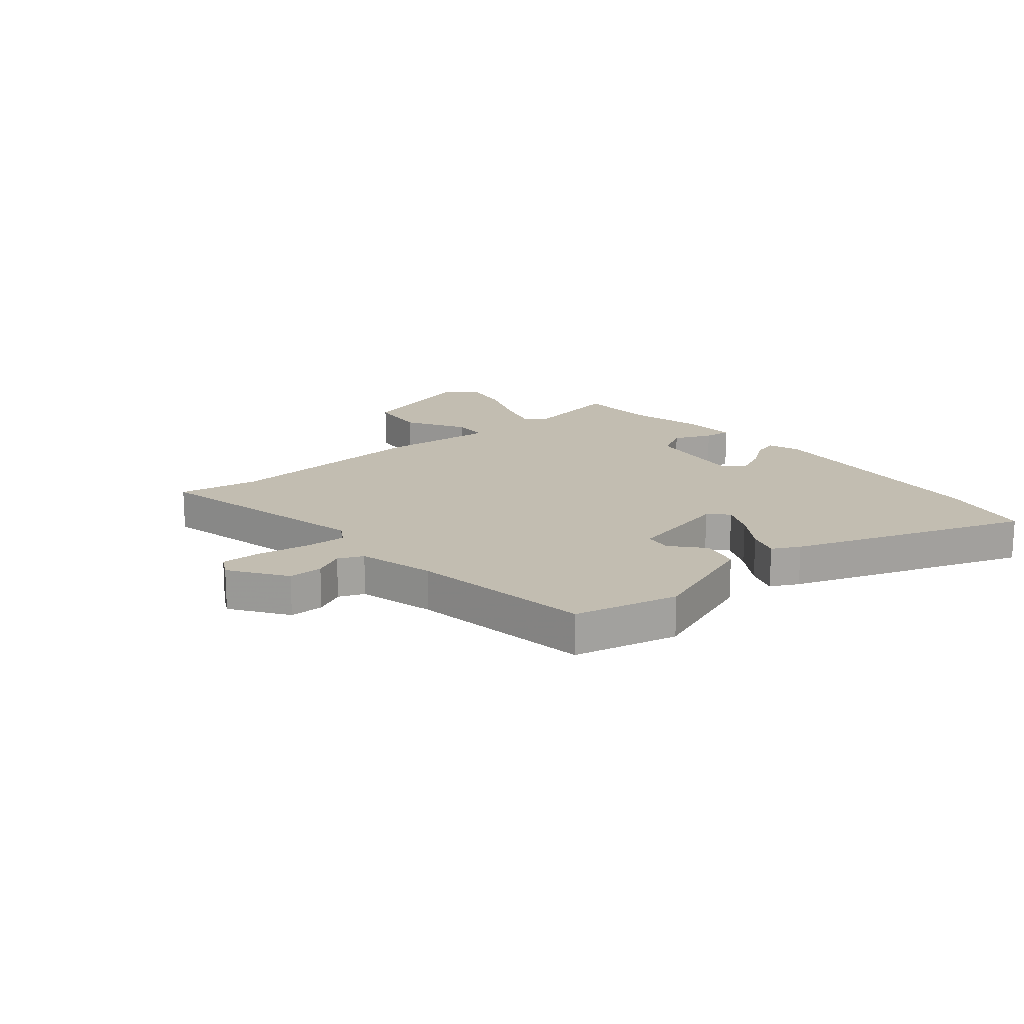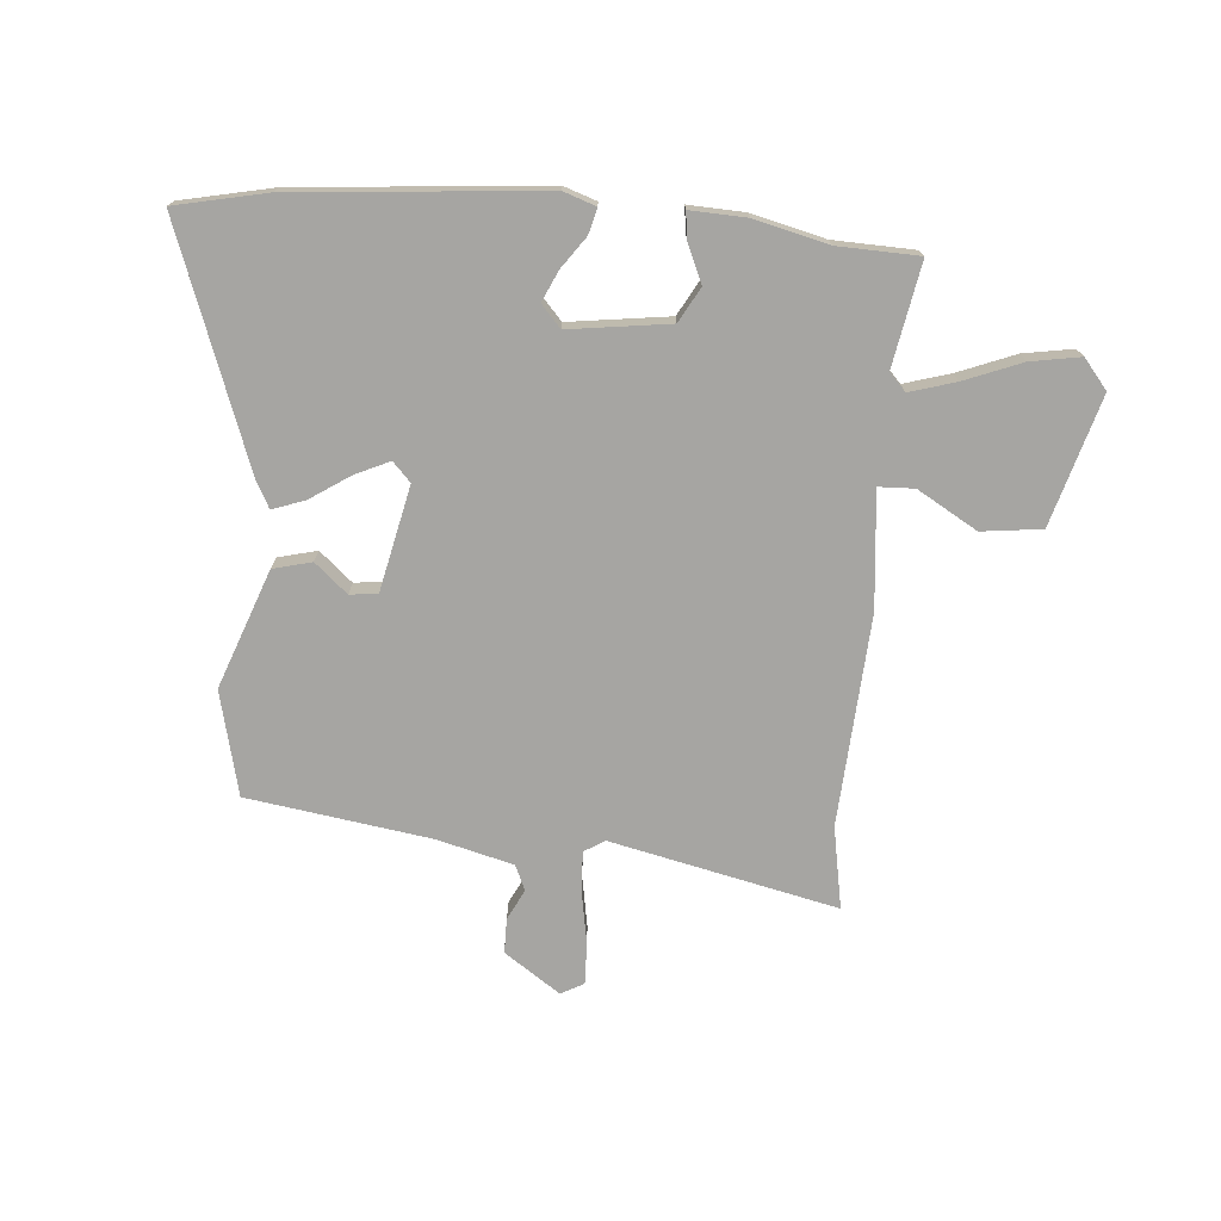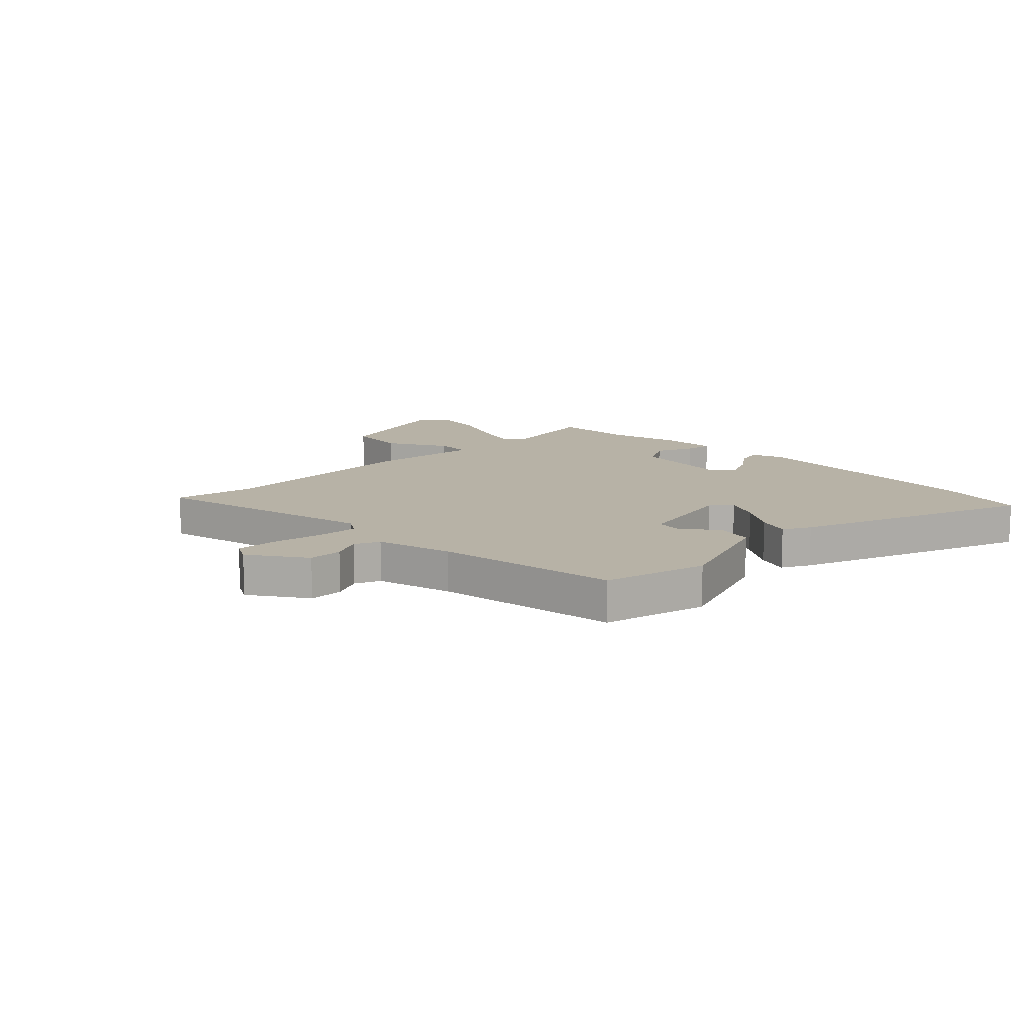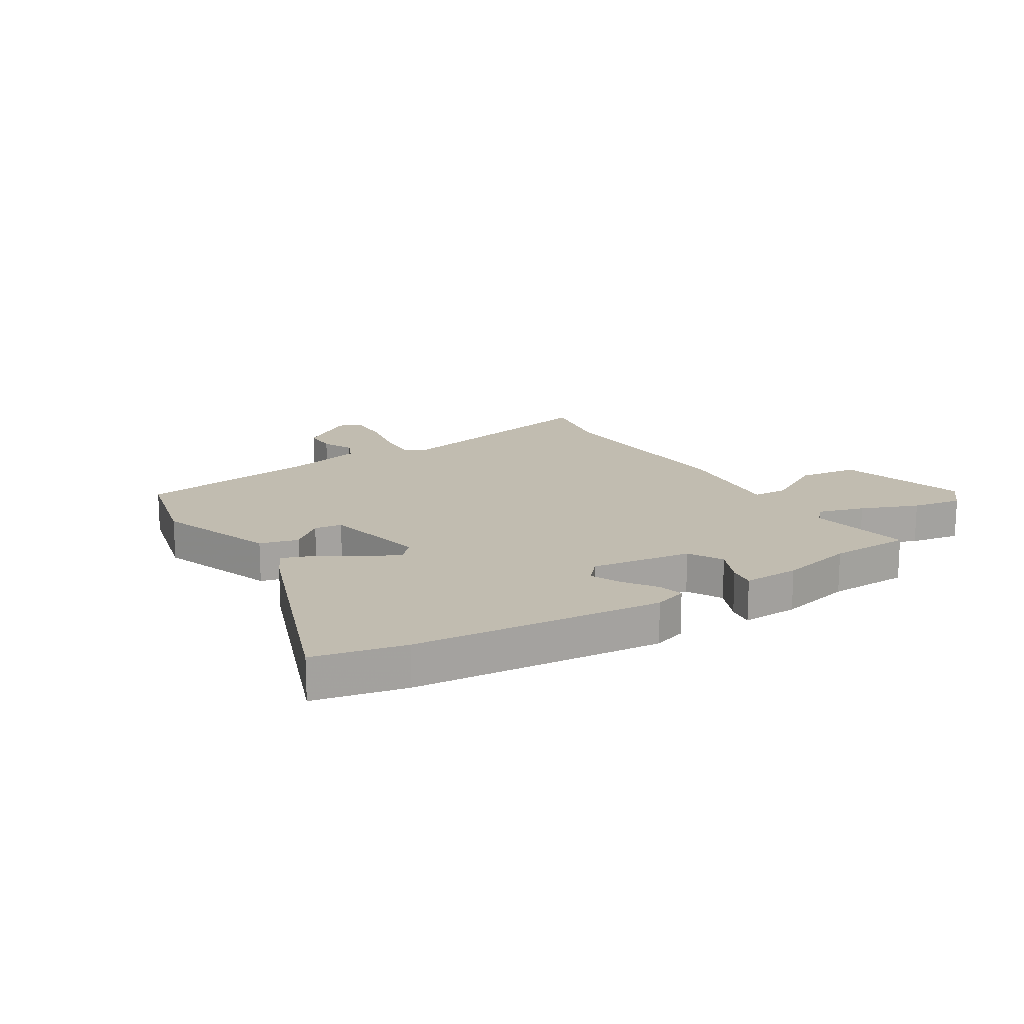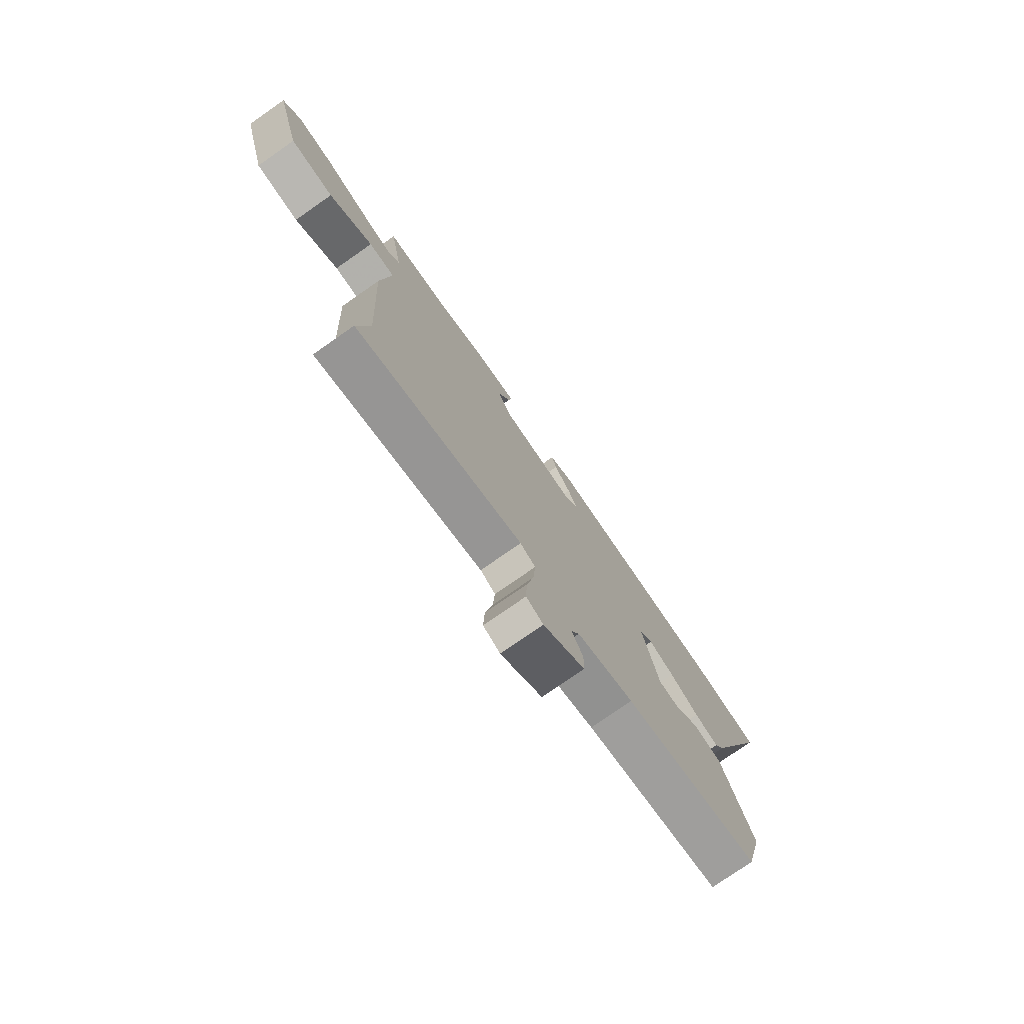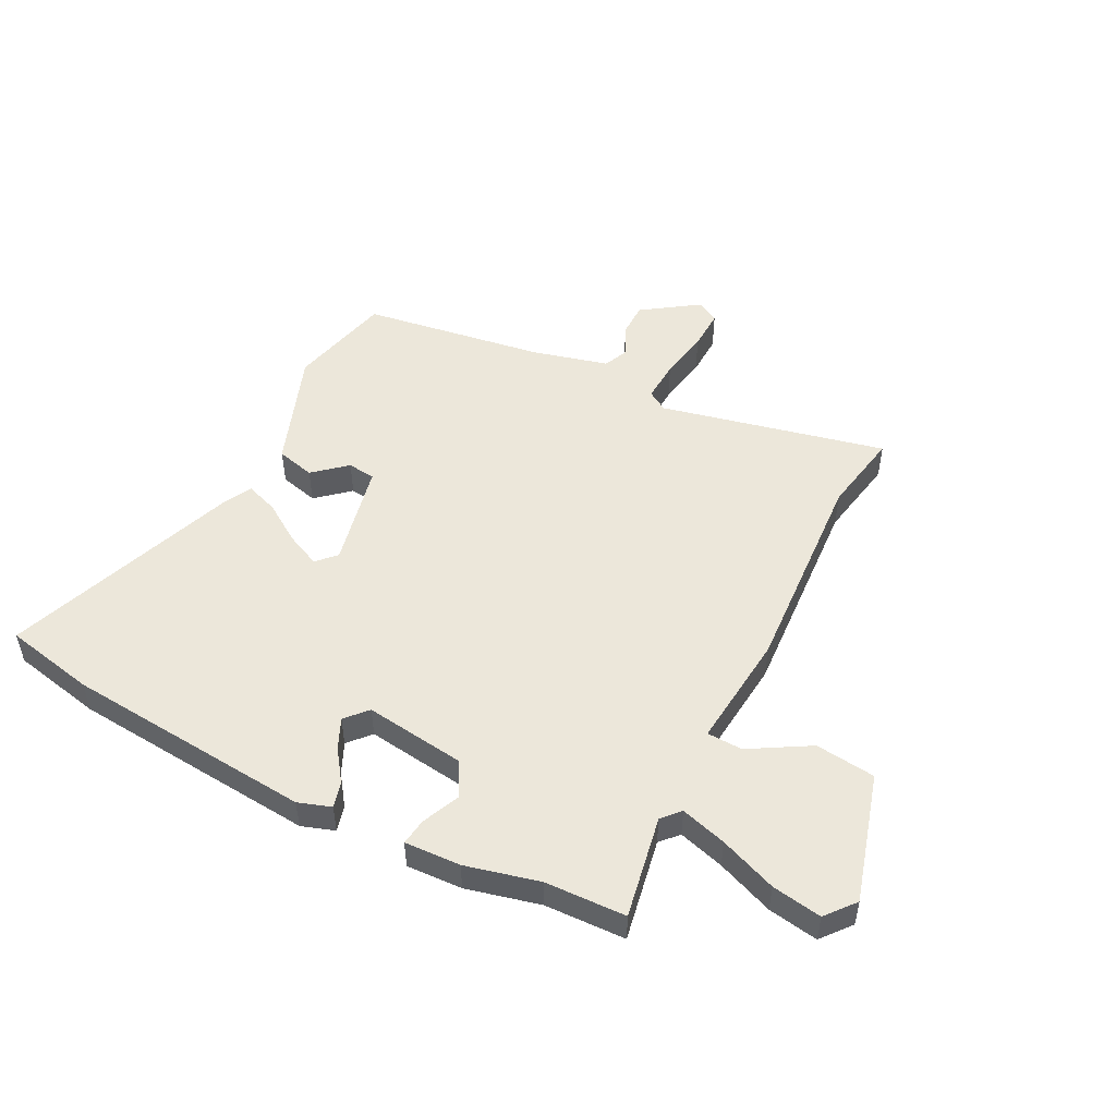
<metadata>
{"format":"obj","ext":"obj","renderer":"f3d","projection":"perspective","resolution":1024,"background":"white","views":[{"elev":17.0,"azim":-130.9,"up":"+Y"},{"elev":-73.6,"azim":-5.4,"up":"+Y"},{"elev":12.5,"azim":-135.3,"up":"+Y"},{"elev":16.4,"azim":-32.3,"up":"+Y"},{"elev":-76.9,"azim":124.9,"up":"+Z"},{"elev":50.4,"azim":26.3,"up":"+Y"}]}
</metadata>
<code>
v -0.647 0.07 0.467
v -0.487 0.07 0.503
v -0.05 0.07 0.547
v 0.008 0.07 0.528
v -0.003 0.07 0.483
v -0.042 0.07 0.427
v -0.066 0.07 0.373
v -0.031 0.07 0.335
v 0.146 0.07 0.361
v 0.179 0.07 0.422
v 0.149 0.07 0.489
v 0.142 0.07 0.536
v 0.241 0.07 0.533
v 0.371 0.07 0.503
v 0.514 0.07 0.5
v 0.483 0.07 0.318
v 0.512 0.07 0.287
v 0.593 0.07 0.312
v 0.693 0.07 0.353
v 0.781 0.07 0.369
v 0.824 0.07 0.318
v 0.761 0.07 0.09
v 0.655 0.07 0.076
v 0.549 0.07 0.136
v 0.486 0.07 0.133
v 0.508 0.07 -0.071
v 0.489 0.07 -0.443
v 0.517 0.07 -0.587
v 0.117 0.07 -0.503
v 0.081 0.07 -0.526
v 0.086 0.07 -0.6
v 0.103 0.07 -0.69
v 0.106 0.07 -0.763
v 0.066 0.07 -0.785
v -0.033 0.07 -0.719
v -0.034 0.07 -0.658
v -0.008 0.07 -0.604
v -0.028 0.07 -0.56
v -0.163 0.07 -0.527
v -0.486 0.07 -0.483
v -0.532 0.07 -0.3
v -0.458 0.07 -0.091
v -0.39 0.07 -0.073
v -0.332 0.07 -0.122
v -0.283 0.07 -0.115
v -0.245 0.07 0.07
v -0.277 0.07 0.103
v -0.338 0.07 0.074
v -0.407 0.07 0.027
v -0.464 0.07 0.006
v -0.49 0.07 0.054
v -0.647 0 0.467
v -0.487 0 0.503
v -0.05 0 0.547
v 0.008 0 0.528
v -0.003 0 0.483
v -0.042 0 0.427
v -0.066 0 0.373
v -0.031 0 0.335
v 0.146 0 0.361
v 0.179 0 0.422
v 0.149 0 0.489
v 0.142 0 0.536
v 0.241 0 0.533
v 0.371 0 0.503
v 0.514 0 0.5
v 0.483 0 0.318
v 0.512 0 0.287
v 0.593 0 0.312
v 0.693 0 0.353
v 0.781 0 0.369
v 0.824 0 0.318
v 0.761 0 0.09
v 0.655 0 0.076
v 0.549 0 0.136
v 0.486 0 0.133
v 0.508 0 -0.071
v 0.489 0 -0.443
v 0.517 0 -0.587
v 0.117 0 -0.503
v 0.081 0 -0.526
v 0.086 0 -0.6
v 0.103 0 -0.69
v 0.106 0 -0.763
v 0.066 0 -0.785
v -0.033 0 -0.719
v -0.034 0 -0.658
v -0.008 0 -0.604
v -0.028 0 -0.56
v -0.163 0 -0.527
v -0.486 0 -0.483
v -0.532 0 -0.3
v -0.458 0 -0.091
v -0.39 0 -0.073
v -0.332 0 -0.122
v -0.283 0 -0.115
v -0.245 0 0.07
v -0.277 0 0.103
v -0.338 0 0.074
v -0.407 0 0.027
v -0.464 0 0.006
v -0.49 0 0.054
f 4 5 6
f 3 4 6
f 2 3 6
f 1 2 6
f 51 1 6
f 50 51 6
f 49 50 6
f 48 49 6
f 47 48 6 7
f 46 47 7 8
f 45 46 8 9
f 42 43 44
f 41 42 44
f 40 41 44
f 39 40 44
f 38 39 44 45
f 35 36 37
f 34 35 37
f 33 34 37
f 32 33 37
f 31 32 37
f 30 31 37 38
f 38 45 9
f 30 38 9
f 29 30 9
f 25 26 27
f 22 23 24
f 21 22 24
f 20 21 24
f 19 20 24
f 18 19 24
f 17 18 24 25
f 16 17 25
f 14 15 16
f 14 16 25
f 13 14 25
f 12 13 25
f 11 12 25
f 10 11 25
f 29 9 10
f 28 29 10
f 27 28 10
f 10 25 27
f 57 56 55
f 57 55 54
f 57 54 53
f 57 53 52
f 57 52 102
f 57 102 101
f 57 101 100
f 57 100 99
f 58 57 99 98
f 59 58 98 97
f 60 59 97 96
f 95 94 93
f 95 93 92
f 95 92 91
f 95 91 90
f 96 95 90 89
f 88 87 86
f 88 86 85
f 88 85 84
f 88 84 83
f 88 83 82
f 89 88 82 81
f 60 96 89
f 60 89 81
f 60 81 80
f 78 77 76
f 75 74 73
f 75 73 72
f 75 72 71
f 75 71 70
f 75 70 69
f 76 75 69 68
f 76 68 67
f 67 66 65
f 76 67 65
f 76 65 64
f 76 64 63
f 76 63 62
f 76 62 61
f 61 60 80
f 61 80 79
f 61 79 78
f 78 76 61
f 1 52 53 2
f 2 53 54 3
f 3 54 55 4
f 4 55 56 5
f 5 56 57 6
f 6 57 58 7
f 7 58 59 8
f 8 59 60 9
f 9 60 61 10
f 10 61 62 11
f 11 62 63 12
f 12 63 64 13
f 13 64 65 14
f 14 65 66 15
f 15 66 67 16
f 16 67 68 17
f 17 68 69 18
f 18 69 70 19
f 19 70 71 20
f 20 71 72 21
f 21 72 73 22
f 22 73 74 23
f 23 74 75 24
f 24 75 76 25
f 25 76 77 26
f 26 77 78 27
f 27 78 79 28
f 28 79 80 29
f 29 80 81 30
f 30 81 82 31
f 31 82 83 32
f 32 83 84 33
f 33 84 85 34
f 34 85 86 35
f 35 86 87 36
f 36 87 88 37
f 37 88 89 38
f 38 89 90 39
f 39 90 91 40
f 40 91 92 41
f 41 92 93 42
f 42 93 94 43
f 43 94 95 44
f 44 95 96 45
f 45 96 97 46
f 46 97 98 47
f 47 98 99 48
f 48 99 100 49
f 49 100 101 50
f 50 101 102 51
f 51 102 52 1

</code>
